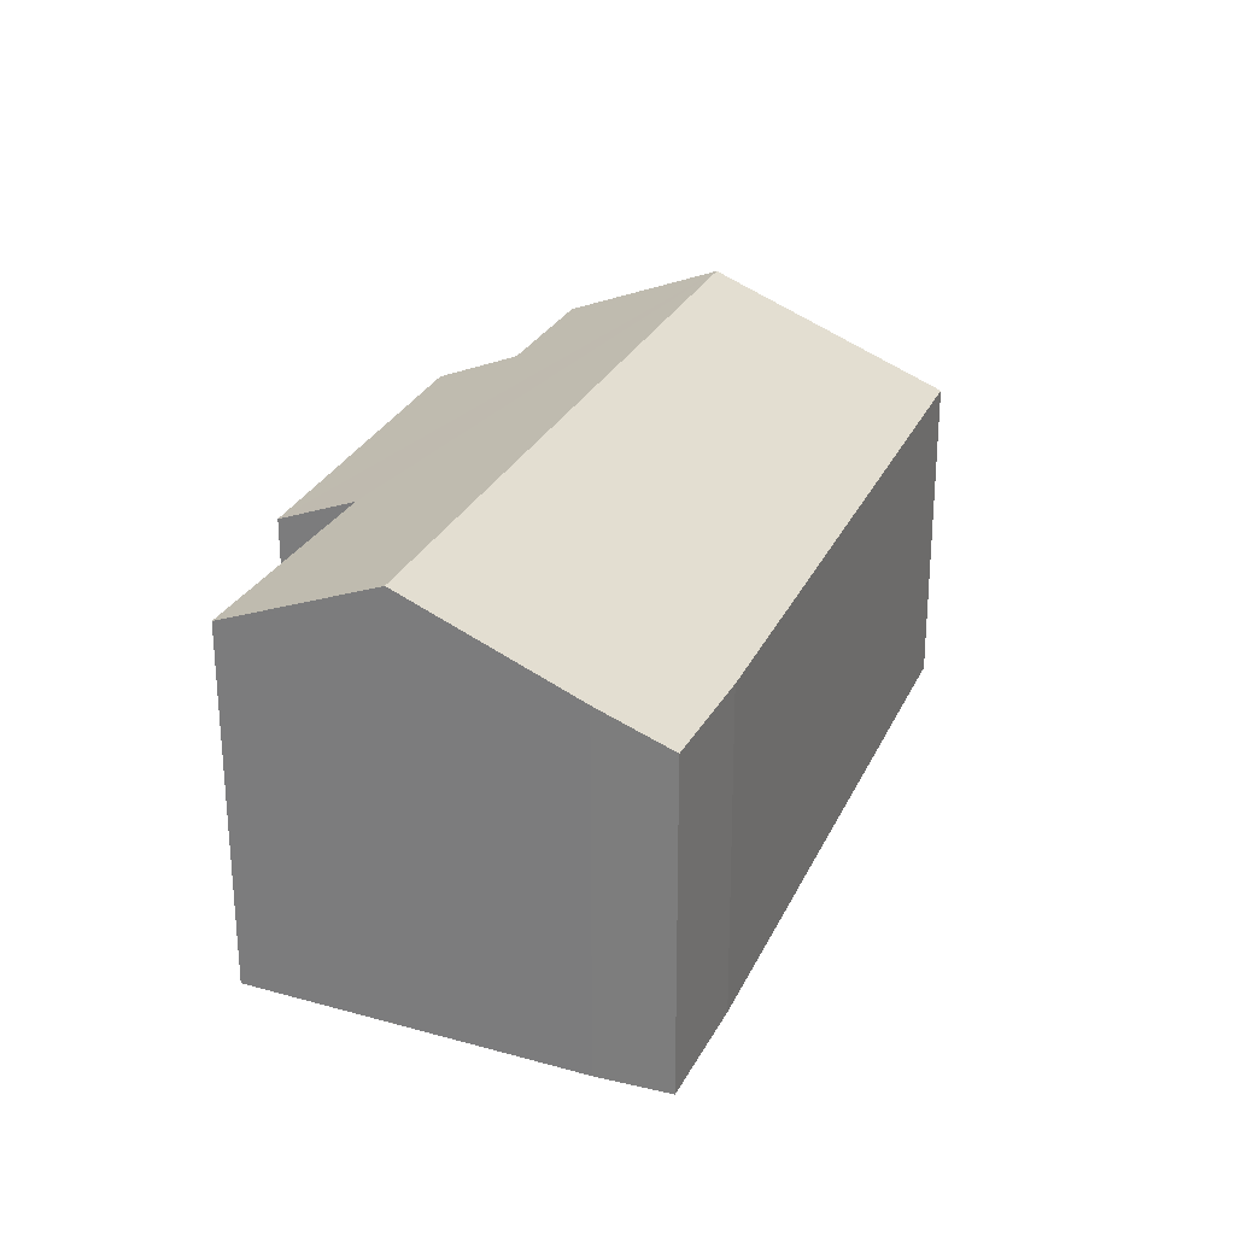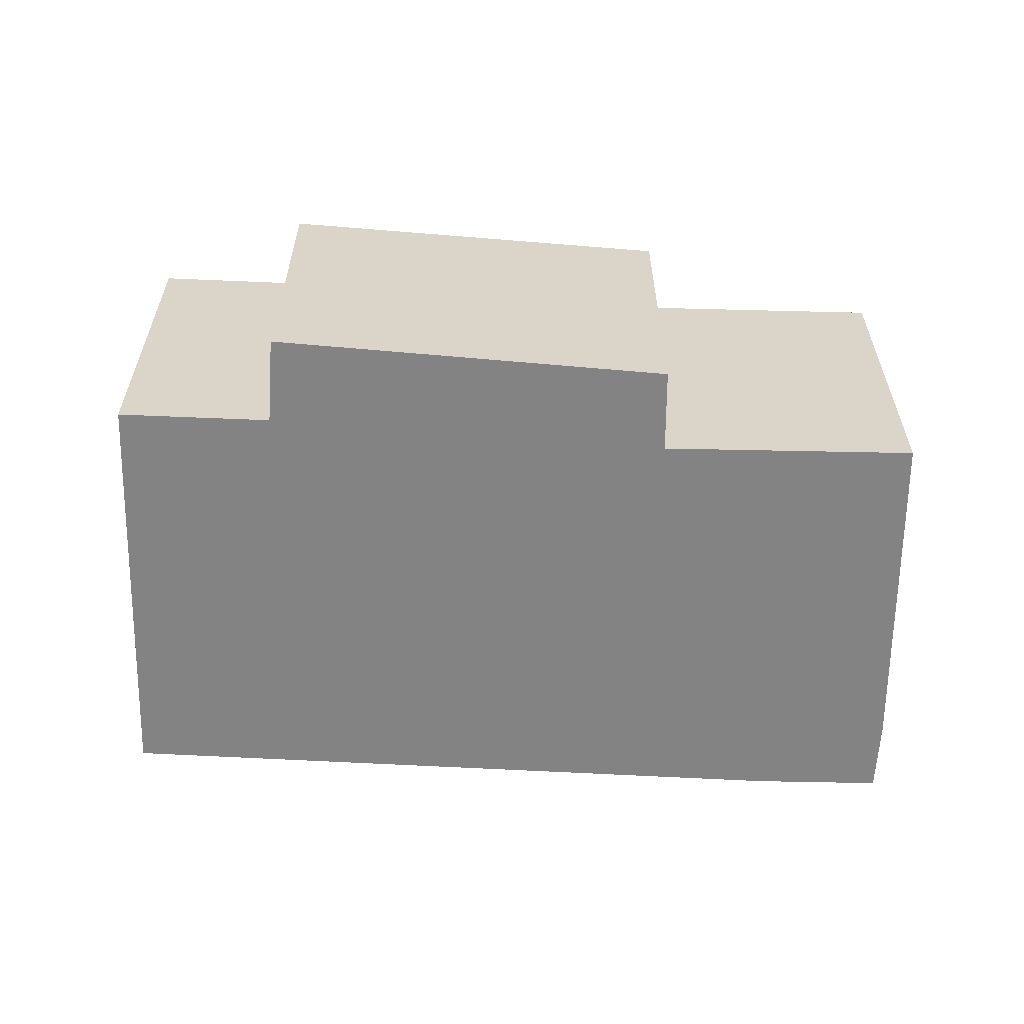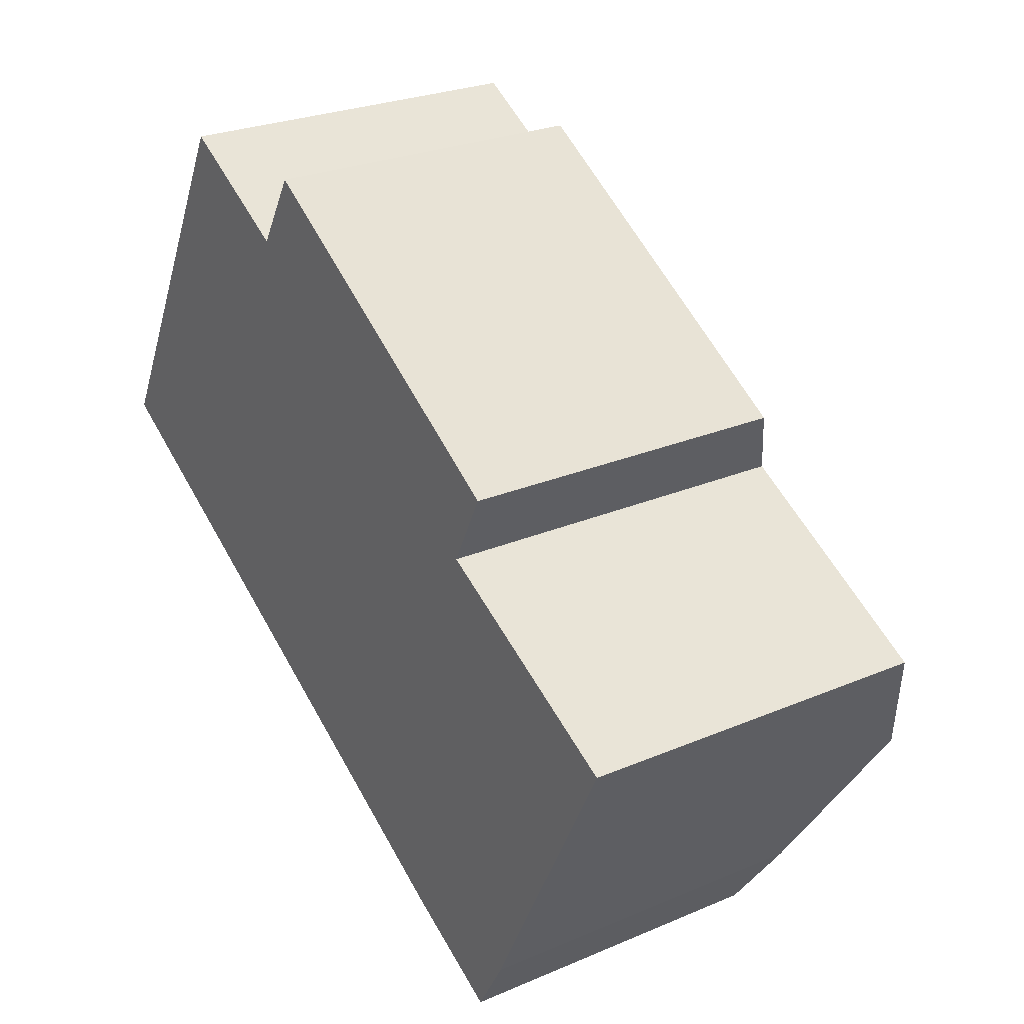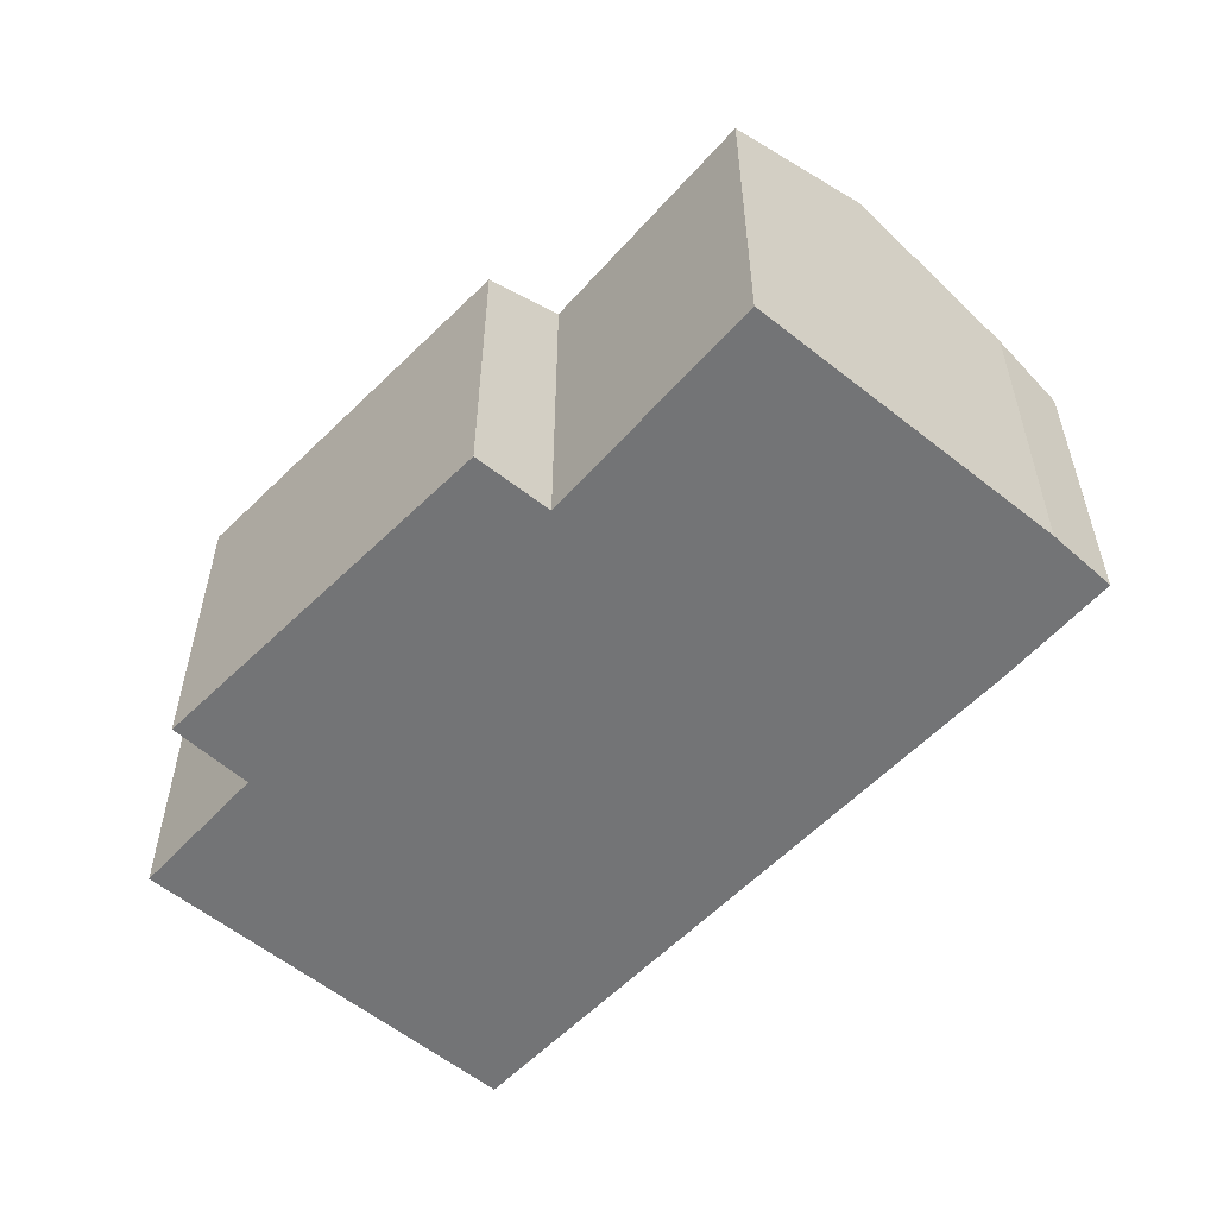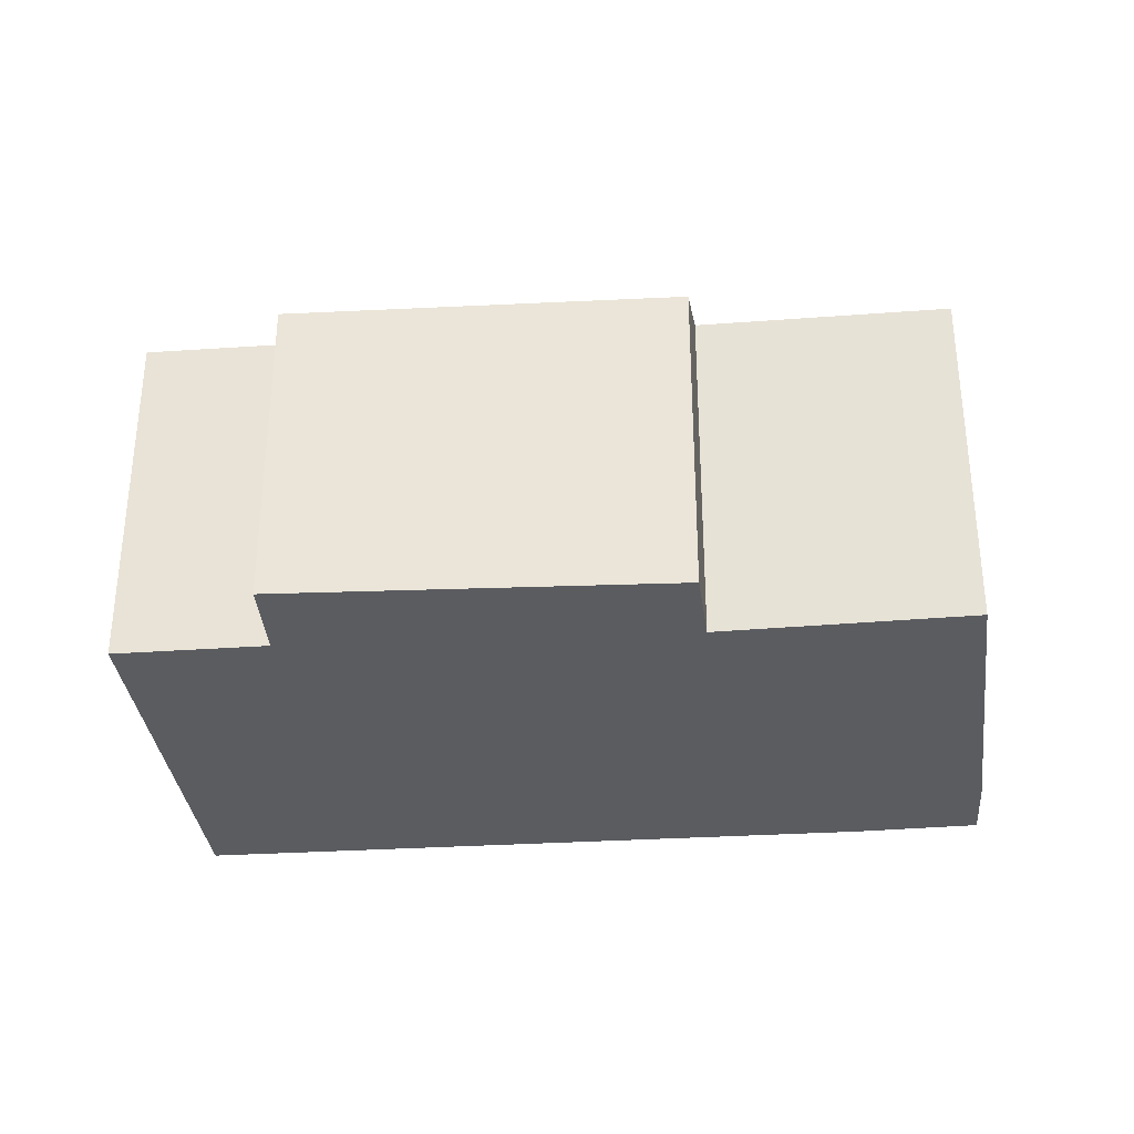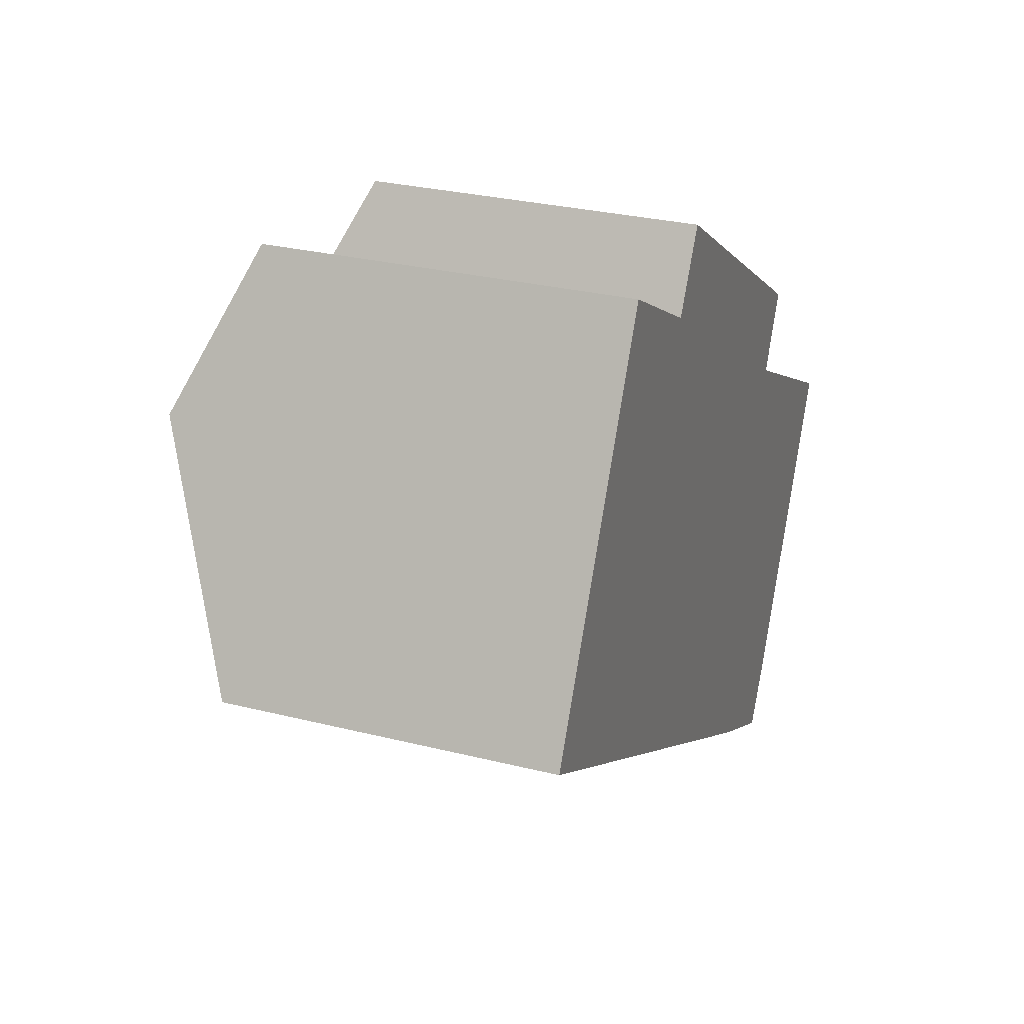
<metadata>
{"format":"obj","ext":"obj","renderer":"f3d","projection":"perspective","resolution":1024,"background":"white","views":[{"elev":26.7,"azim":140.0,"up":"+Y"},{"elev":-61.2,"azim":26.3,"up":"+Y"},{"elev":26.3,"azim":56.2,"up":"+Z"},{"elev":-56.2,"azim":76.9,"up":"+Y"},{"elev":-33.7,"azim":34.2,"up":"+Y"},{"elev":28.9,"azim":-69.5,"up":"+Z"}]}
</metadata>
<code>
v  1.48 5.403 2.827
v  11.46 4.587 -0.354
v  10.52 5.403 -2.223
v  8.587 4.625 1.141
v  9.062 4.209 2.094
v  4.177 4.566 3.777
v  4.739 4.13 4.74
v  2.468 4.572 4.714
v  9.728 4.713 -3.805
v  9.51 4.523 -4.24
v  9.324 4.377 -4.563
v  9.042 4.157 -5.051
v  7.615 4.139 -4.306
v  0 4.157 2.545e-16
v  2.468 -2.886e-16 4.714
v  1.48 -1.731e-16 2.827
v  0 0 0
v  4.177 -2.313e-16 3.777
v  4.739 -2.902e-16 4.74
v  9.062 -1.282e-16 2.094
v  8.587 -6.987e-17 1.141
v  11.46 2.168e-17 -0.354
v  10.52 1.361e-16 -2.223
v  9.728 2.33e-16 -3.805
v  9.51 2.596e-16 -4.24
v  9.042 3.093e-16 -5.051
v  9.324 2.794e-16 -4.563
v  7.615 2.637e-16 -4.306
g defaultobject
f 1 2 3
f 2 1 4
f 4 1 5
f 5 1 6
f 5 6 7
f 6 1 8
f 9 1 3
f 1 9 10
f 1 10 11
f 1 11 12
f 1 12 13
f 1 13 14
f 1 15 8
f 15 1 14
f 15 14 16
f 16 14 17
f 18 7 6
f 7 18 19
f 15 6 8
f 6 15 18
f 7 20 5
f 20 7 19
f 21 2 4
f 2 21 22
f 5 21 4
f 21 5 20
f 22 3 2
f 3 22 9
f 9 22 10
f 10 22 23
f 10 23 24
f 10 24 25
f 25 11 10
f 11 25 12
f 12 25 26
f 26 25 27
f 26 13 12
f 13 26 28
f 13 17 14
f 17 13 28
f 27 28 26
f 28 27 25
f 28 25 24
f 28 24 23
f 28 23 17
f 17 23 22
f 17 22 21
f 17 21 20
f 17 20 18
f 18 20 19
f 18 16 17
f 16 18 15

</code>
